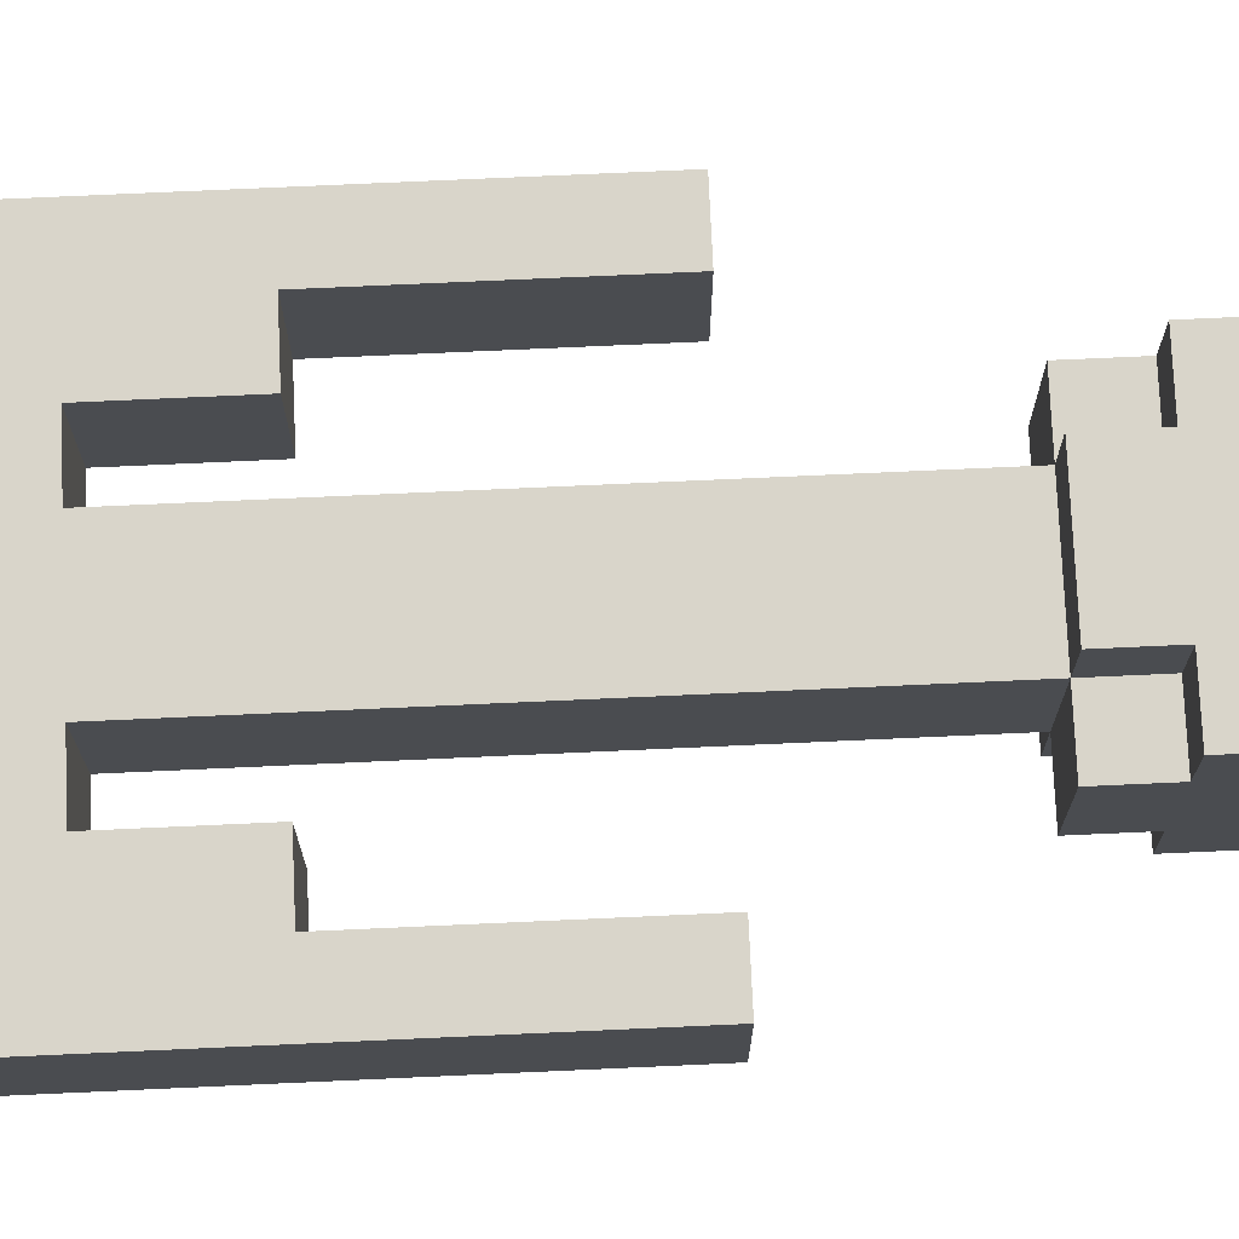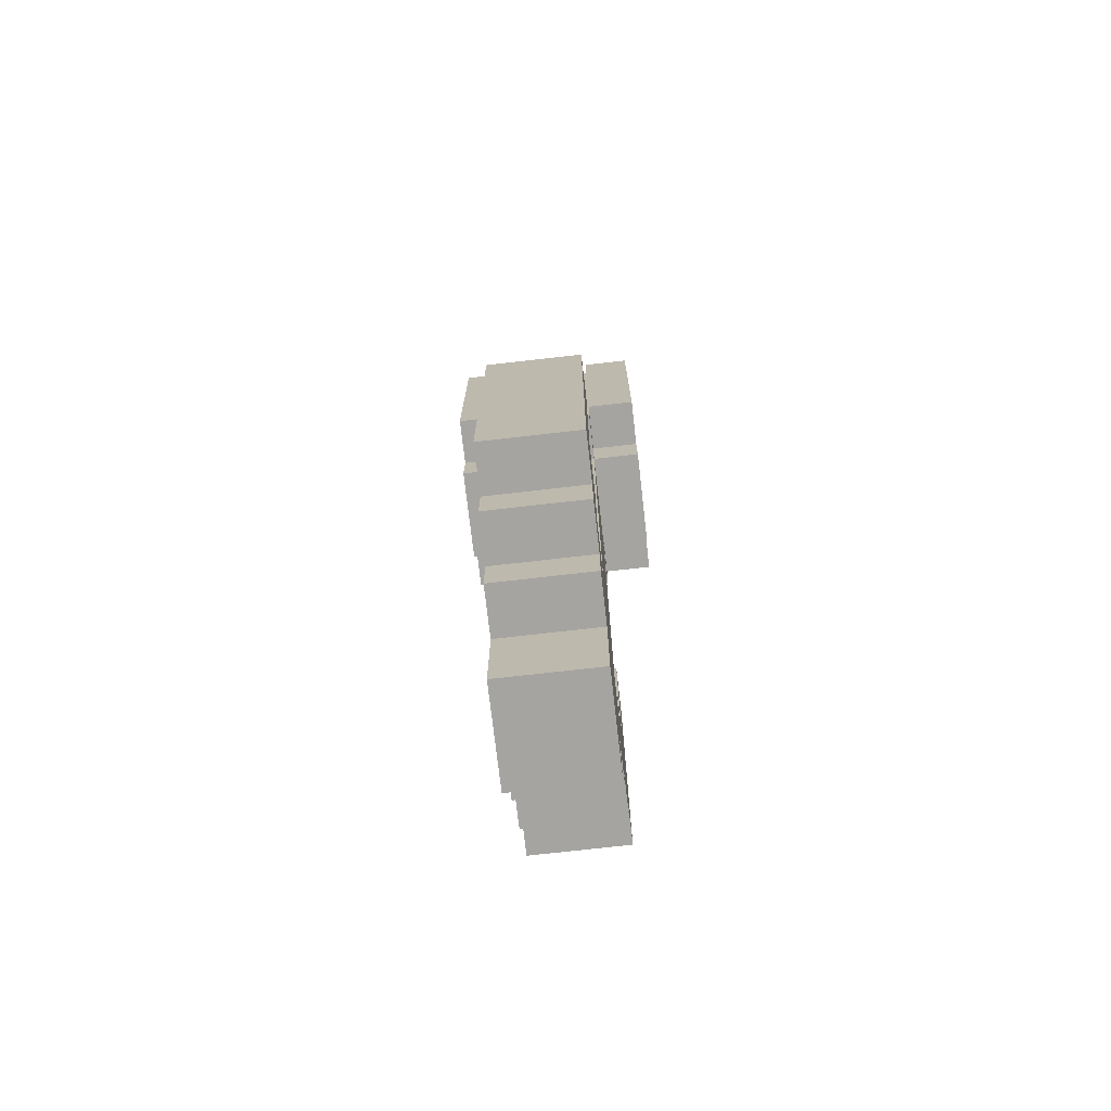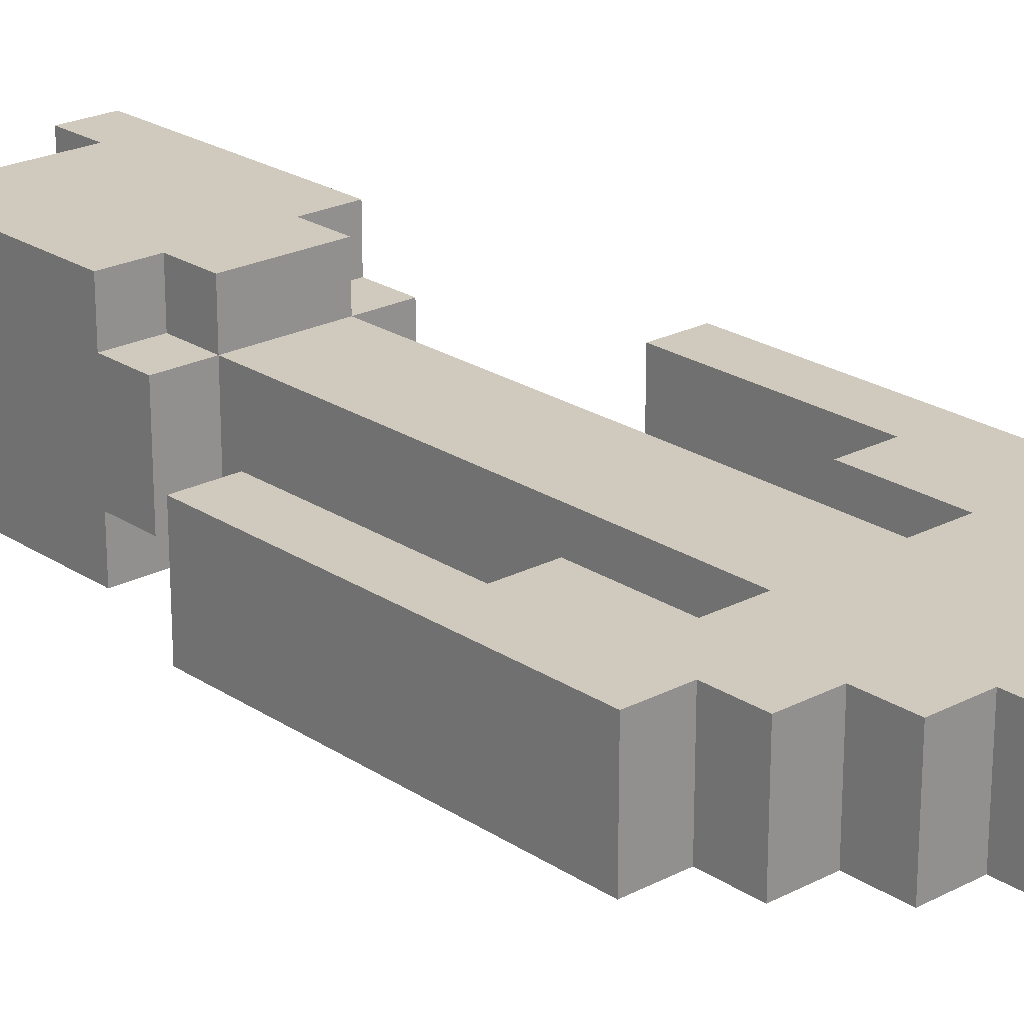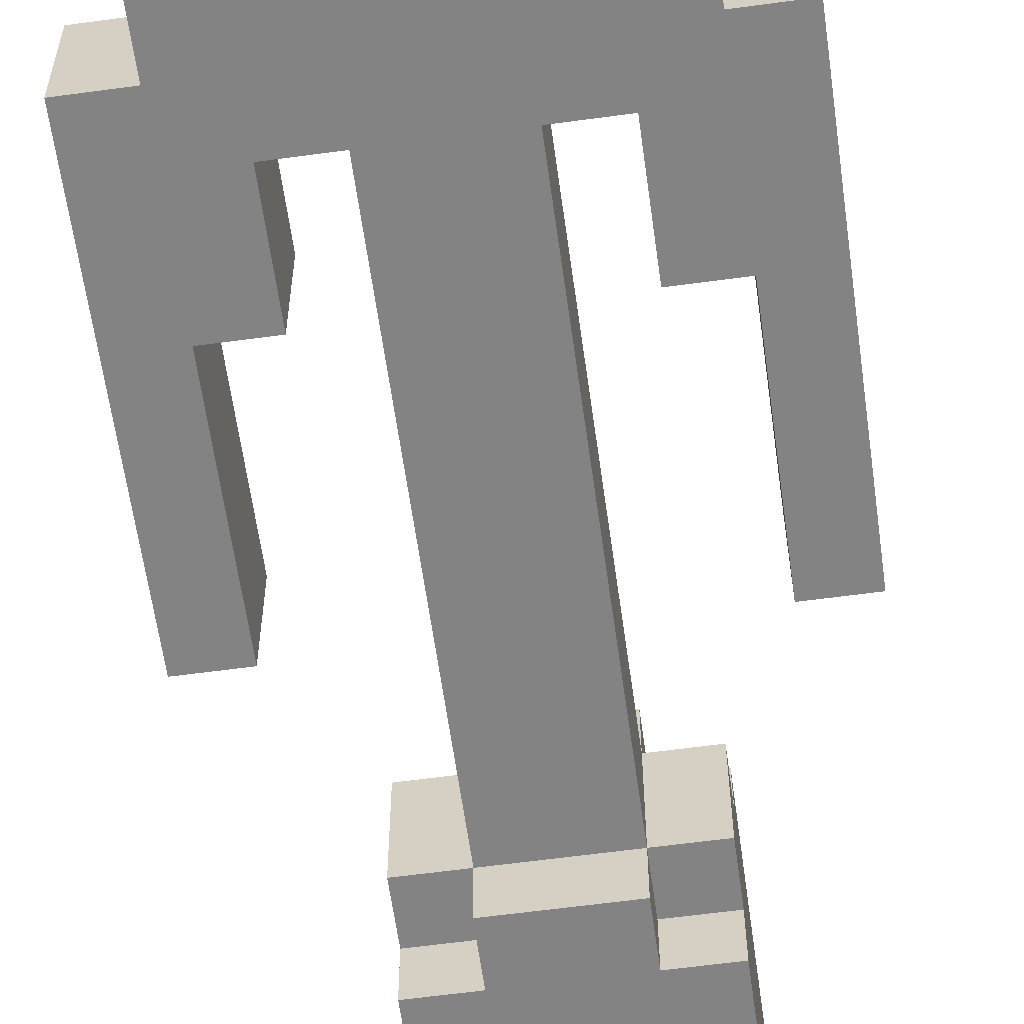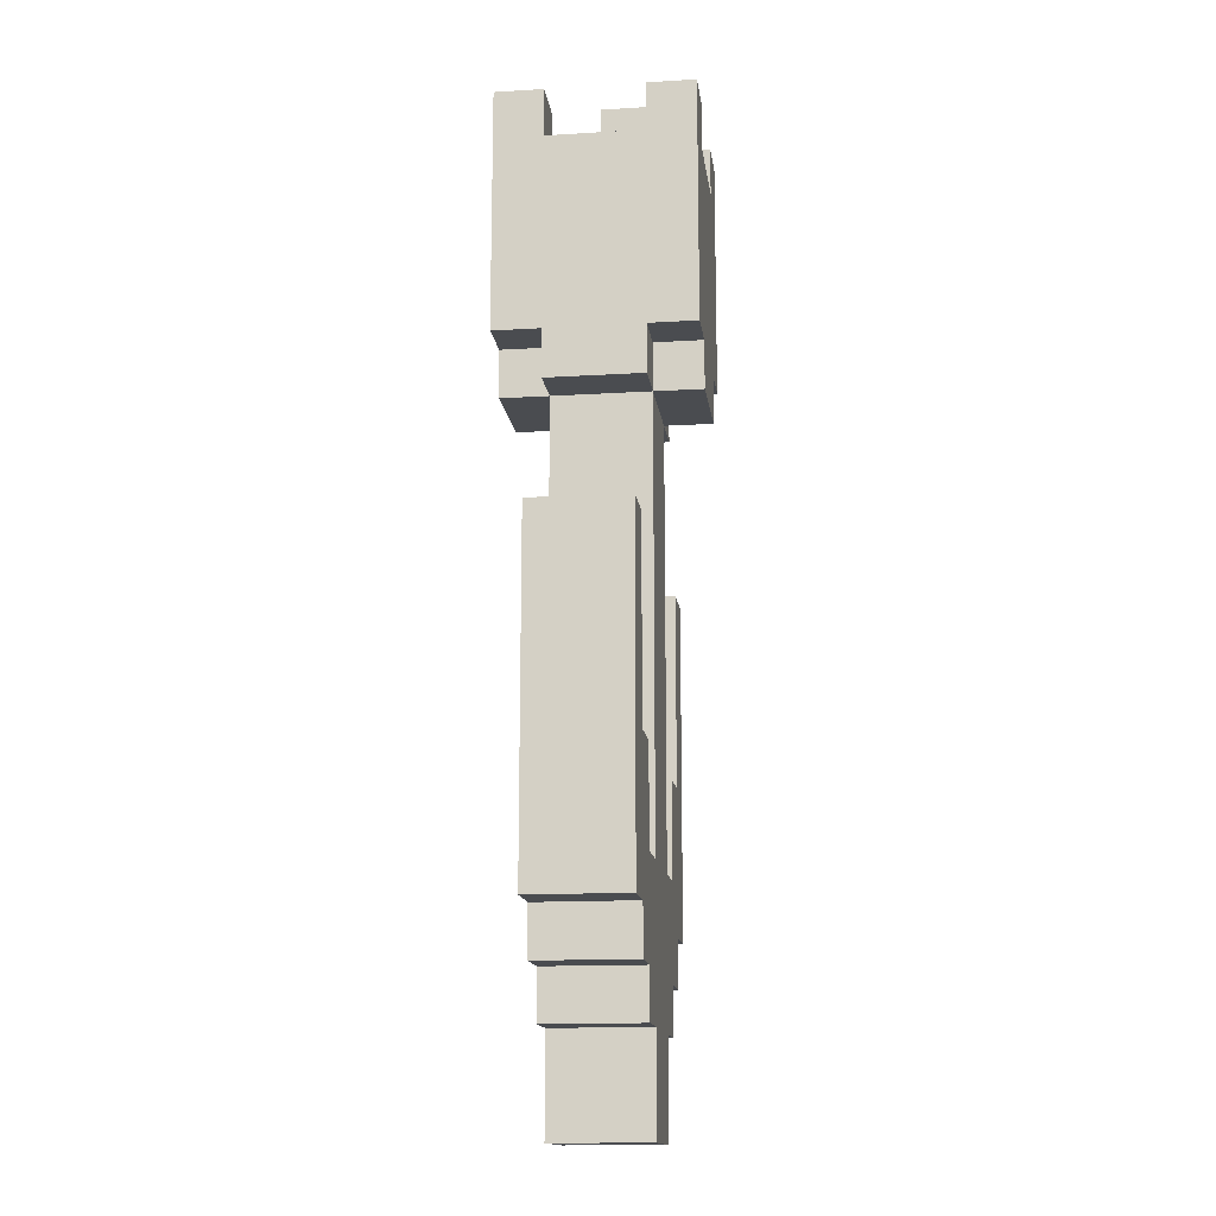
<metadata>
{"format":"obj","ext":"obj","renderer":"f3d","projection":"perspective","resolution":1024,"background":"white","views":[{"elev":74.7,"azim":87.4,"up":"+Z"},{"elev":-73.5,"azim":-83.5,"up":"+Y"},{"elev":22.8,"azim":-41.7,"up":"+Z"},{"elev":-61.1,"azim":7.9,"up":"+Z"},{"elev":-14.8,"azim":-82.5,"up":"+Y"}]}
</metadata>
<code>
o
v -0.4 0.4 0.1
v -0.4 0.4 -0.1
v -0.4 1.1 0.1
v -0.4 1.1 -0.1
v -0.3 0.3 0.1
v -0.3 0.3 -0.1
v -0.3 0.4 0.1
v -0.3 0.4 -0.1
v -0.2 0.2 0.1
v -0.2 0.2 -0.1
v -0.2 0.3 0.1
v -0.2 0.3 -0.1
v -0.2 1.4 0.1
v -0.2 1.4 -0.1
v -0.2 1.5 0.2
v -0.2 1.5 0.1
v -0.2 1.5 -0.1
v -0.2 1.5 -0.2
v -0.2 1.9 0.1
v -0.2 1.9 -0.1
v -0.2 2 0.2
v -0.2 2 0.1
v -0.2 2 -0.1
v -0.2 2 -0.2
v -0.1 0 0.1
v -0.1 0 -0.1
v -0.1 0.2 0.1
v -0.1 0.2 -0.1
v -0.1 0.5 0.1
v -0.1 0.5 -0.1
v -0.1 1.4 0.2
v -0.1 1.4 0.1
v -0.1 1.4 -0.1
v -0.1 1.4 -0.2
v -0.1 1.5 0.2
v -0.1 1.5 0.1
v -0.1 1.5 -0.1
v -0.1 1.5 -0.2
v -0.1 1.9 0.1
v -0.1 1.9 -5.96e-08
v -0.1 2 0.1
v -0.1 2 -5.96e-08
v 0 1.9 -5.96e-08
v 0 1.9 -0.1
v 0 2 -5.96e-08
v 0 2 -0.1
v 0.1 1.9 0.2
v 0.1 1.9 0.1
v 0.1 1.9 -0.1
v 0.1 1.9 -0.2
v 0.1 2 0.2
v 0.1 2 0.1
v 0.1 2 -0.1
v 0.1 2 -0.2
v 0.2 0.5 0.1
v 0.2 0.5 -0.1
v 0.2 0.7 0.1
v 0.2 0.7 -0.1
v 0.3 0.7 0.1
v 0.3 0.7 -0.1
v 0.3 1.1 0.1
v 0.3 1.1 -0.1
v -0.3 0.7 0.1
v -0.3 0.7 -0.1
v -0.3 1.1 0.1
v -0.3 1.1 -0.1
v -0.2 0.5 0.1
v -0.2 0.5 -0.1
v -0.2 0.7 0.1
v -0.2 0.7 -0.1
v -0.1 1.9 0.2
v -0.1 1.9 0.1
v -0.1 1.9 -0.1
v -0.1 1.9 -0.2
v -0.1 2 0.2
v -0.1 2 0.1
v -0.1 2 -0.1
v -0.1 2 -0.2
v 0 1.9 0.1
v 0 1.9 -5.96e-08
v 0 2 0.1
v 0 2 -5.96e-08
v 0.1 0 0.1
v 0.1 0 -0.1
v 0.1 0.2 0.1
v 0.1 0.2 -0.1
v 0.1 0.5 0.1
v 0.1 0.5 -0.1
v 0.1 1.4 0.2
v 0.1 1.4 0.1
v 0.1 1.4 -0.1
v 0.1 1.4 -0.2
v 0.1 1.5 0.2
v 0.1 1.5 0.1
v 0.1 1.5 -0.1
v 0.1 1.5 -0.2
v 0.1 1.9 -5.96e-08
v 0.1 1.9 -0.1
v 0.1 2 -5.96e-08
v 0.1 2 -0.1
v 0.2 0.2 0.1
v 0.2 0.2 -0.1
v 0.2 0.3 0.1
v 0.2 0.3 -0.1
v 0.2 1.4 0.1
v 0.2 1.4 -0.1
v 0.2 1.5 0.2
v 0.2 1.5 0.1
v 0.2 1.5 -0.1
v 0.2 1.5 -0.2
v 0.2 1.9 0.1
v 0.2 1.9 -0.1
v 0.2 2 0.2
v 0.2 2 0.1
v 0.2 2 -0.1
v 0.2 2 -0.2
v 0.3 0.3 0.1
v 0.3 0.3 -0.1
v 0.3 0.4 0.1
v 0.3 0.4 -0.1
v 0.4 0.4 0.1
v 0.4 0.4 -0.1
v 0.4 1.1 0.1
v 0.4 1.1 -0.1
v -0.2 1.5 0.2
v -0.2 2 0.2
v -0.1 1.4 0.2
v -0.1 1.5 0.2
v -0.1 1.9 0.2
v -0.1 2 0.2
v 0.1 1.4 0.2
v 0.1 1.5 0.2
v 0.1 1.9 0.2
v 0.1 2 0.2
v 0.2 1.5 0.2
v 0.2 2 0.2
v -0.4 0.4 0.1
v -0.4 1.1 0.1
v -0.3 0.3 0.1
v -0.3 0.4 0.1
v -0.3 0.7 0.1
v -0.3 1.1 0.1
v -0.2 0.2 0.1
v -0.2 0.3 0.1
v -0.2 0.5 0.1
v -0.2 0.7 0.1
v -0.2 1.4 0.1
v -0.2 1.5 0.1
v -0.1 0 0.1
v -0.1 0.2 0.1
v -0.1 0.5 0.1
v -0.1 1.4 0.1
v -0.1 1.5 0.1
v -0.1 1.9 0.1
v -0.1 2 0.1
v 0 1.9 0.1
v 0 2 0.1
v 0.1 0 0.1
v 0.1 0.2 0.1
v 0.1 0.5 0.1
v 0.1 1.4 0.1
v 0.1 1.5 0.1
v 0.2 0.2 0.1
v 0.2 0.3 0.1
v 0.2 0.5 0.1
v 0.2 0.7 0.1
v 0.2 1.4 0.1
v 0.2 1.5 0.1
v 0.3 0.3 0.1
v 0.3 0.4 0.1
v 0.3 0.7 0.1
v 0.3 1.1 0.1
v 0.4 0.4 0.1
v 0.4 1.1 0.1
v 0 1.9 -5.96e-08
v 0 2 -5.96e-08
v 0.1 1.9 -5.96e-08
v 0.1 2 -5.96e-08
v -0.2 1.9 -0.1
v -0.2 2 -0.1
v -0.1 1.9 -0.1
v -0.1 2 -0.1
v 0.1 1.9 -0.1
v 0.1 2 -0.1
v 0.2 1.9 -0.1
v 0.2 2 -0.1
v -0.2 1.9 0.1
v -0.2 2 0.1
v -0.1 1.9 0.1
v -0.1 2 0.1
v 0.1 1.9 0.1
v 0.1 2 0.1
v 0.2 1.9 0.1
v 0.2 2 0.1
v -0.1 1.9 -5.96e-08
v -0.1 2 -5.96e-08
v 0 1.9 -5.96e-08
v 0 2 -5.96e-08
v -0.4 0.4 -0.1
v -0.4 1.1 -0.1
v -0.3 0.3 -0.1
v -0.3 0.4 -0.1
v -0.3 0.7 -0.1
v -0.3 1.1 -0.1
v -0.2 0.2 -0.1
v -0.2 0.3 -0.1
v -0.2 0.5 -0.1
v -0.2 0.7 -0.1
v -0.2 1.4 -0.1
v -0.2 1.5 -0.1
v -0.1 0 -0.1
v -0.1 0.2 -0.1
v -0.1 0.5 -0.1
v -0.1 1.4 -0.1
v -0.1 1.5 -0.1
v 0 1.9 -0.1
v 0 2 -0.1
v 0.1 0 -0.1
v 0.1 0.2 -0.1
v 0.1 0.5 -0.1
v 0.1 1.4 -0.1
v 0.1 1.5 -0.1
v 0.1 1.9 -0.1
v 0.1 2 -0.1
v 0.2 0.2 -0.1
v 0.2 0.3 -0.1
v 0.2 0.5 -0.1
v 0.2 0.7 -0.1
v 0.2 1.4 -0.1
v 0.2 1.5 -0.1
v 0.3 0.3 -0.1
v 0.3 0.4 -0.1
v 0.3 0.7 -0.1
v 0.3 1.1 -0.1
v 0.4 0.4 -0.1
v 0.4 1.1 -0.1
v -0.2 1.5 -0.2
v -0.2 2 -0.2
v -0.1 1.4 -0.2
v -0.1 1.5 -0.2
v -0.1 1.9 -0.2
v -0.1 2 -0.2
v 0.1 1.4 -0.2
v 0.1 1.5 -0.2
v 0.1 1.9 -0.2
v 0.1 2 -0.2
v 0.2 1.5 -0.2
v 0.2 2 -0.2
v -0.1 0 0.1
v 0.1 0 0.1
v -0.1 0 -0.1
v 0.1 0 -0.1
v -0.2 0.2 0.1
v -0.1 0.2 0.1
v 0.1 0.2 0.1
v 0.2 0.2 0.1
v -0.2 0.2 -0.1
v -0.1 0.2 -0.1
v 0.1 0.2 -0.1
v 0.2 0.2 -0.1
v -0.3 0.3 0.1
v -0.2 0.3 0.1
v 0.2 0.3 0.1
v 0.3 0.3 0.1
v -0.3 0.3 -0.1
v -0.2 0.3 -0.1
v 0.2 0.3 -0.1
v 0.3 0.3 -0.1
v -0.4 0.4 0.1
v -0.3 0.4 0.1
v 0.3 0.4 0.1
v 0.4 0.4 0.1
v -0.4 0.4 -0.1
v -0.3 0.4 -0.1
v 0.3 0.4 -0.1
v 0.4 0.4 -0.1
v -0.1 1.4 0.2
v 0.1 1.4 0.2
v -0.2 1.4 0.1
v -0.1 1.4 0.1
v 0.1 1.4 0.1
v 0.2 1.4 0.1
v -0.2 1.4 -0.1
v -0.1 1.4 -0.1
v 0.1 1.4 -0.1
v 0.2 1.4 -0.1
v -0.1 1.4 -0.2
v 0.1 1.4 -0.2
v -0.2 1.5 0.2
v -0.1 1.5 0.2
v 0.1 1.5 0.2
v 0.2 1.5 0.2
v -0.2 1.5 0.1
v -0.1 1.5 0.1
v 0.1 1.5 0.1
v 0.2 1.5 0.1
v -0.2 1.5 -0.1
v -0.1 1.5 -0.1
v 0.1 1.5 -0.1
v 0.2 1.5 -0.1
v -0.2 1.5 -0.2
v -0.1 1.5 -0.2
v 0.1 1.5 -0.2
v 0.2 1.5 -0.2
v -0.2 0.5 0.1
v -0.1 0.5 0.1
v 0.1 0.5 0.1
v 0.2 0.5 0.1
v -0.2 0.5 -0.1
v -0.1 0.5 -0.1
v 0.1 0.5 -0.1
v 0.2 0.5 -0.1
v -0.3 0.7 0.1
v -0.2 0.7 0.1
v 0.2 0.7 0.1
v 0.3 0.7 0.1
v -0.3 0.7 -0.1
v -0.2 0.7 -0.1
v 0.2 0.7 -0.1
v 0.3 0.7 -0.1
v -0.4 1.1 0.1
v -0.3 1.1 0.1
v 0.3 1.1 0.1
v 0.4 1.1 0.1
v -0.4 1.1 -0.1
v -0.3 1.1 -0.1
v 0.3 1.1 -0.1
v 0.4 1.1 -0.1
v -0.1 1.9 0.2
v 0.1 1.9 0.2
v -0.2 1.9 0.1
v -0.1 1.9 0.1
v 0 1.9 0.1
v 0.1 1.9 0.1
v 0.2 1.9 0.1
v -0.1 1.9 -5.96e-08
v 0 1.9 -5.96e-08
v 0.1 1.9 -5.96e-08
v -0.2 1.9 -0.1
v -0.1 1.9 -0.1
v 0 1.9 -0.1
v 0.1 1.9 -0.1
v 0.2 1.9 -0.1
v -0.1 1.9 -0.2
v 0.1 1.9 -0.2
v -0.2 2 0.2
v -0.1 2 0.2
v 0.1 2 0.2
v 0.2 2 0.2
v -0.2 2 0.1
v -0.1 2 0.1
v 0 2 0.1
v 0.1 2 0.1
v 0.2 2 0.1
v -0.1 2 -5.96e-08
v 0 2 -5.96e-08
v 0.1 2 -5.96e-08
v -0.2 2 -0.1
v -0.1 2 -0.1
v 0 2 -0.1
v 0.1 2 -0.1
v 0.2 2 -0.1
v -0.2 2 -0.2
v -0.1 2 -0.2
v 0.1 2 -0.2
v 0.2 2 -0.2
f 3 2 1
f 4 2 3
f 7 6 5
f 8 6 7
f 11 10 9
f 12 10 11
f 16 14 13
f 17 14 16
f 19 17 16
f 19 18 17
f 19 16 15
f 20 18 19
f 21 19 15
f 22 19 21
f 23 18 20
f 24 18 23
f 27 26 25
f 28 26 27
f 32 30 29
f 33 30 32
f 35 32 31
f 36 32 35
f 37 34 33
f 38 34 37
f 41 40 39
f 42 40 41
f 45 44 43
f 46 44 45
f 51 48 47
f 52 48 51
f 53 50 49
f 54 50 53
f 57 56 55
f 58 56 57
f 61 60 59
f 62 60 61
f 63 64 65
f 65 64 66
f 67 68 69
f 69 68 70
f 71 72 75
f 75 72 76
f 73 74 77
f 77 74 78
f 79 80 81
f 81 80 82
f 83 84 85
f 85 84 86
f 87 88 90
f 90 88 91
f 89 90 93
f 93 90 94
f 91 92 95
f 95 92 96
f 97 98 99
f 99 98 100
f 101 102 103
f 103 102 104
f 105 106 108
f 108 106 109
f 108 109 111
f 109 110 111
f 107 108 111
f 111 110 112
f 107 111 113
f 113 111 114
f 112 110 115
f 115 110 116
f 117 118 119
f 119 118 120
f 121 122 123
f 123 122 124
f 128 126 125
f 129 126 128
f 130 126 129
f 131 128 127
f 131 129 128
f 132 129 131
f 133 129 132
f 135 134 133
f 135 133 132
f 136 134 135
f 140 138 137
f 141 138 140
f 142 138 141
f 144 140 139
f 144 141 140
f 145 141 144
f 146 141 145
f 150 144 143
f 150 145 144
f 151 145 150
f 152 148 147
f 153 148 152
f 156 155 154
f 157 155 156
f 158 151 150
f 158 150 149
f 158 152 151
f 159 152 158
f 160 152 159
f 161 152 160
f 163 160 159
f 164 160 163
f 165 160 164
f 167 162 161
f 168 162 167
f 169 166 165
f 169 165 164
f 170 166 169
f 171 166 170
f 173 172 171
f 173 171 170
f 174 172 173
f 177 176 175
f 178 176 177
f 181 180 179
f 182 180 181
f 185 184 183
f 186 184 185
f 187 188 189
f 189 188 190
f 191 192 193
f 193 192 194
f 195 196 197
f 197 196 198
f 199 200 202
f 202 200 203
f 203 200 204
f 201 202 206
f 202 203 206
f 206 203 207
f 207 203 208
f 205 206 212
f 206 207 212
f 212 207 213
f 209 210 214
f 214 210 215
f 212 213 218
f 211 212 218
f 213 214 218
f 218 214 219
f 219 214 220
f 220 214 221
f 216 217 223
f 223 217 224
f 219 220 225
f 225 220 226
f 226 220 227
f 221 222 229
f 229 222 230
f 227 228 231
f 226 227 231
f 231 228 232
f 232 228 233
f 233 234 235
f 232 233 235
f 235 234 236
f 237 238 240
f 240 238 241
f 241 238 242
f 239 240 243
f 240 241 243
f 243 241 244
f 244 241 245
f 245 246 247
f 244 245 247
f 247 246 248
f 251 250 249
f 252 250 251
f 257 254 253
f 258 254 257
f 259 256 255
f 260 256 259
f 265 262 261
f 266 262 265
f 267 264 263
f 268 264 267
f 273 270 269
f 274 270 273
f 275 272 271
f 276 272 275
f 280 278 277
f 281 278 280
f 283 280 279
f 284 280 283
f 285 282 281
f 286 282 285
f 287 285 284
f 288 285 287
f 293 290 289
f 294 290 293
f 295 292 291
f 296 292 295
f 301 298 297
f 302 298 301
f 303 300 299
f 304 300 303
f 305 306 309
f 309 306 310
f 307 308 311
f 311 308 312
f 313 314 317
f 317 314 318
f 315 316 319
f 319 316 320
f 321 322 325
f 325 322 326
f 323 324 327
f 327 324 328
f 329 330 332
f 332 330 333
f 333 330 334
f 331 332 336
f 333 334 337
f 334 335 338
f 337 334 338
f 331 336 339
f 336 337 340
f 339 336 340
f 340 337 341
f 338 335 342
f 342 335 343
f 340 341 344
f 341 342 344
f 344 342 345
f 346 347 350
f 350 347 351
f 348 349 353
f 353 349 354
f 351 352 355
f 355 352 356
f 356 357 360
f 360 357 361
f 358 359 363
f 363 359 364
f 361 362 365
f 365 362 366

</code>
